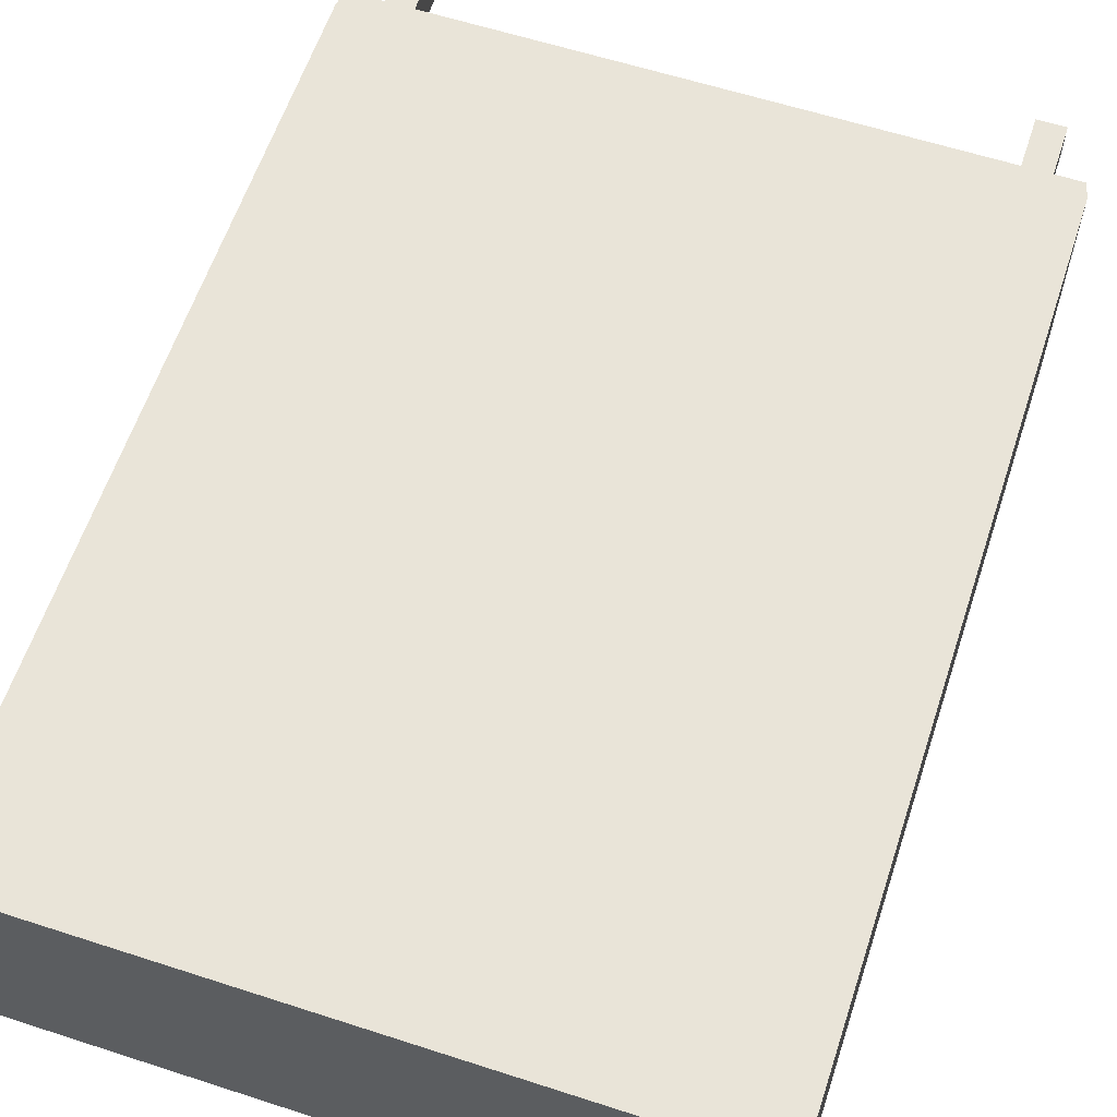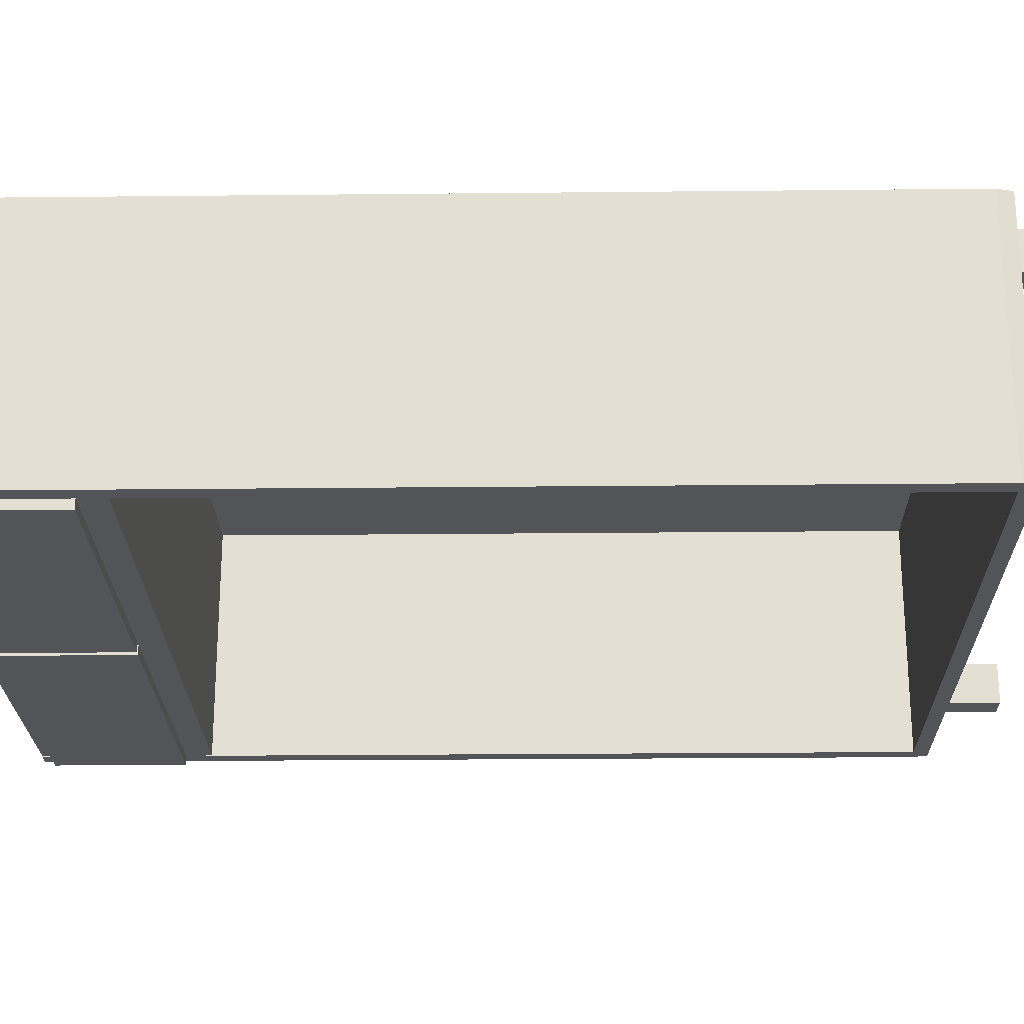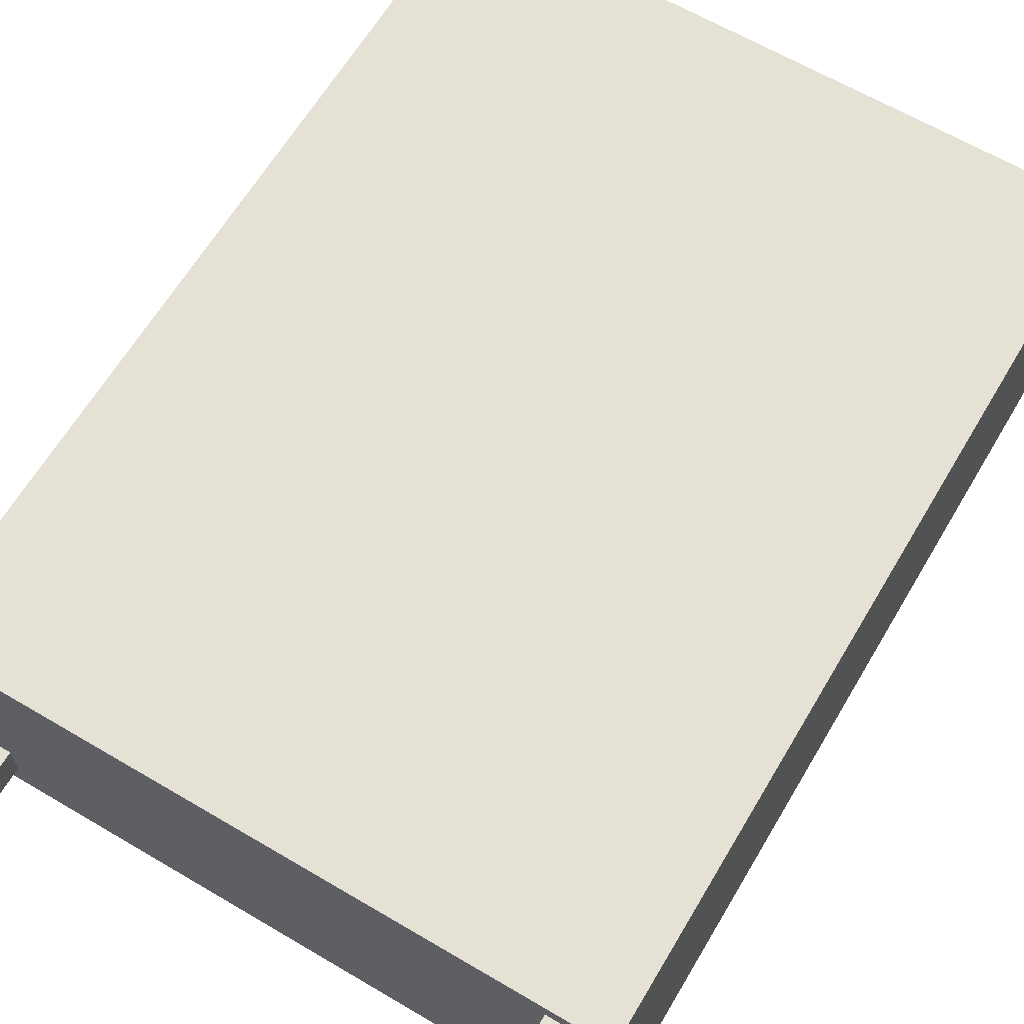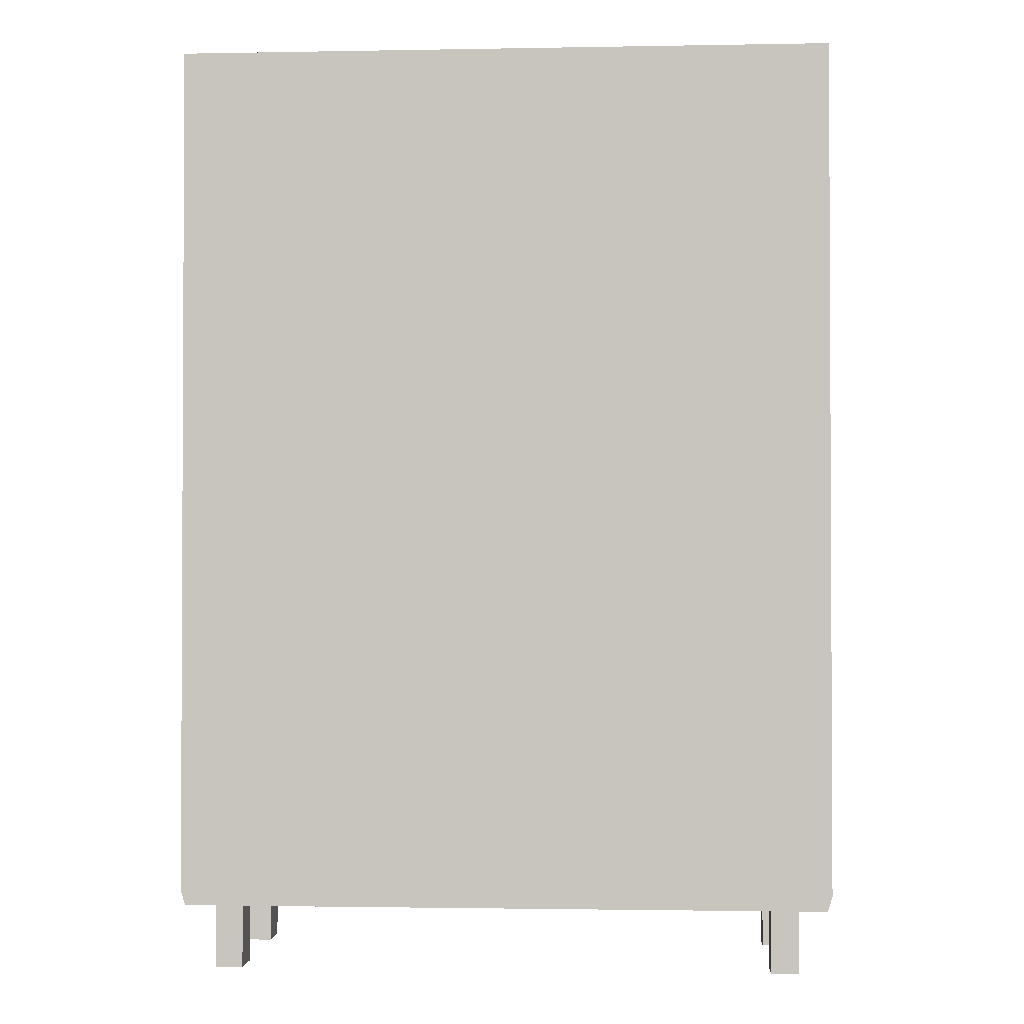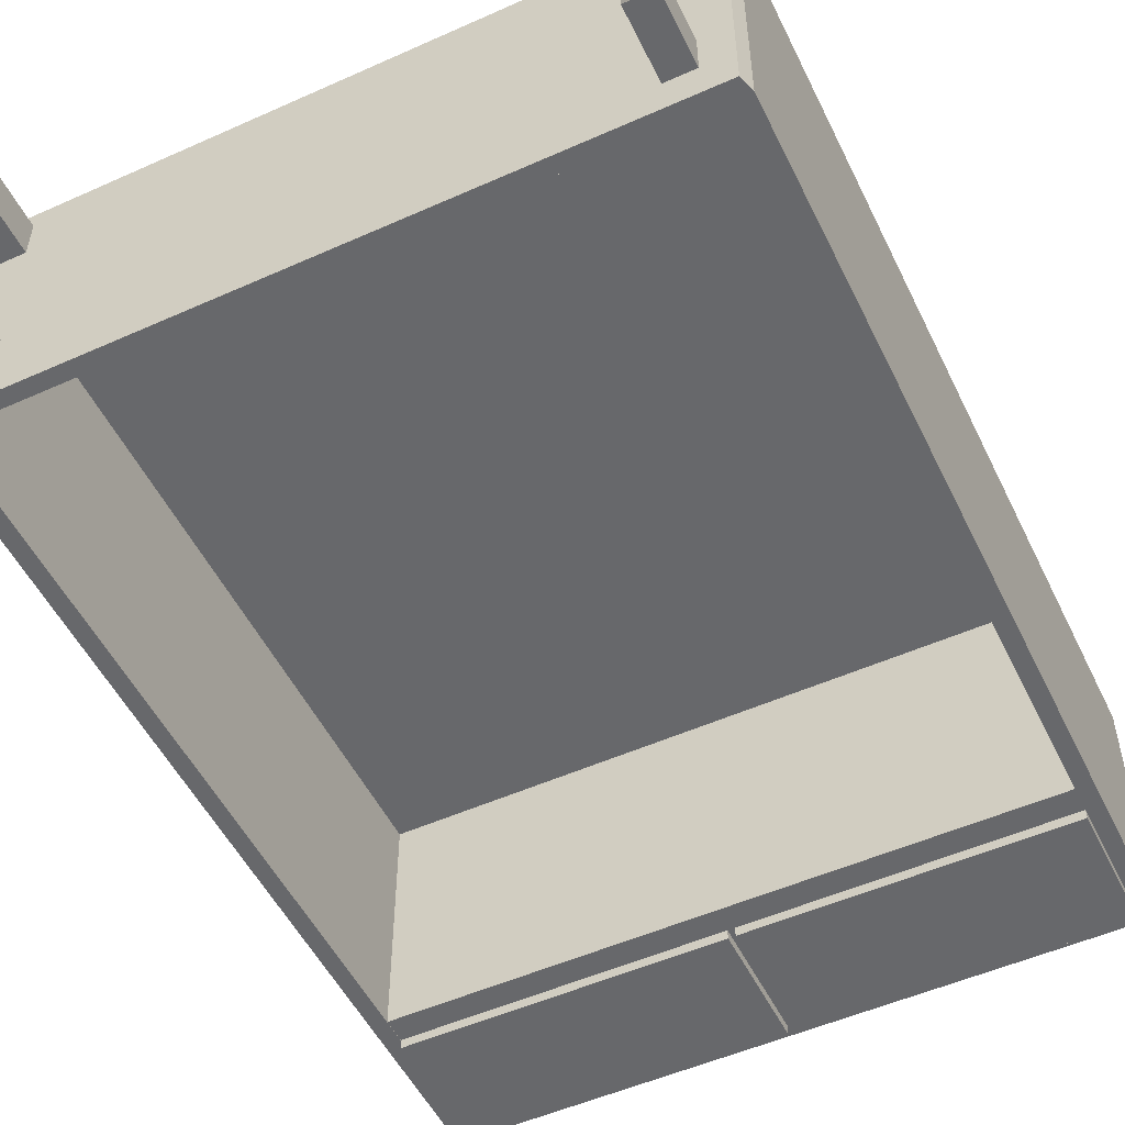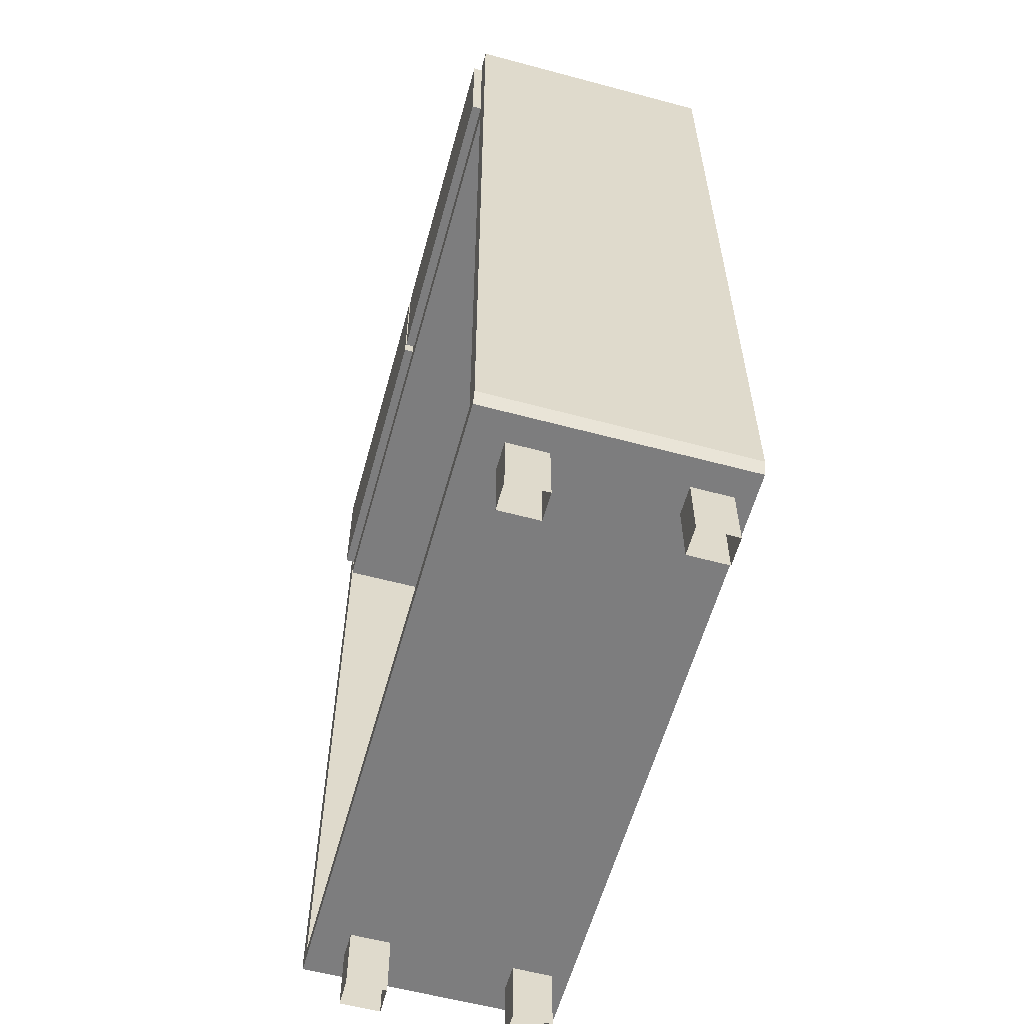
<metadata>
{"format":"obj","ext":"obj","renderer":"f3d","projection":"perspective","resolution":1024,"background":"white","views":[{"elev":60.7,"azim":-161.7,"up":"+Z"},{"elev":-23.6,"azim":-89.0,"up":"+Z"},{"elev":64.1,"azim":30.7,"up":"+Z"},{"elev":-1.6,"azim":3.8,"up":"+Y"},{"elev":-52.3,"azim":25.7,"up":"+Z"},{"elev":-59.1,"azim":-105.4,"up":"+Y"}]}
</metadata>
<code>
o Closet_Frame
v 0.9995 0.1953 -0.3915
v 1.013 0.2407 -0.3915
v 0.9995 0.1953 0.3839
v 1.013 0.2407 0.3839
v -0.9737 0.1953 -0.3915
v -0.9874 0.2407 -0.3915
v -0.9737 0.1953 0.3839
v -0.9874 0.2407 0.3839
v 0.9144 -0.003966 -0.2852
v 0.9144 0.1996 -0.2852
v 0.83 0.1996 -0.1646
v -0.8042 -0.003966 -0.1646
v -0.8886 -0.003966 -0.1646
v -0.8886 0.1996 -0.1646
v -0.8042 -0.003966 0.2095
v -0.8042 0.1996 0.2095
v -0.8042 -0.003966 0.3301
v -0.8042 0.1996 0.3301
v -0.8886 -0.003966 0.2095
v -0.8886 0.1996 0.2095
v -0.8886 -0.003966 0.3301
v -0.8886 0.1996 0.3301
v 0.9144 -0.003966 0.2095
v 0.9144 0.1996 0.2095
v 0.9144 -0.003966 0.3301
v 0.9144 0.1996 0.3301
v 0.83 -0.003966 0.2095
v 0.83 0.1996 0.2095
v 0.83 -0.003966 0.3301
v 0.83 0.1996 0.3301
v 0.9144 -0.003966 -0.1646
v 0.9144 0.1996 -0.1646
v 0.83 -0.003966 -0.1646
v 0.83 0.1996 -0.2852
v 0.83 -0.003966 -0.2852
v -0.8042 -0.003966 -0.2852
v -0.8042 0.1996 -0.2852
v -0.8042 0.1996 -0.1646
v -0.8886 0.1996 -0.2852
v -0.8886 -0.003966 -0.2852
v -0.9254 0.1953 0.3839
v 0.9512 0.1953 0.3839
v 0.9643 0.2407 0.3839
v -0.9385 0.2407 0.3839
v 0.9512 0.1953 -0.3915
v -0.9254 0.1953 -0.3915
v -0.9385 0.2407 -0.3915
v 0.9643 0.2407 -0.3915
v 0.9995 0.1953 0.3253
v 1.013 0.2407 0.3253
v -0.9737 0.1953 0.3253
v -0.9874 0.2407 0.3253
v -0.9385 0.2407 0.3253
v 0.9643 0.2407 0.3253
v 0.9512 0.1953 0.3253
v -0.9254 0.1953 0.3253
v 1.013 2.846 0.3253
v 1.013 2.846 0.3839
v -0.9385 2.846 0.3839
v -0.9874 2.846 0.3839
v -0.9874 2.846 0.3253
v -0.9874 2.846 -0.3915
v 0.9643 2.846 -0.3915
v 1.013 2.846 -0.3915
v 0.9643 2.846 0.3839
v -0.9385 2.846 -0.3915
v -0.9385 2.846 0.3253
v 0.9643 2.846 0.3253
v 0.9724 2.336 -0.3905
v 0.9724 2.844 -0.3905
v 0.9724 2.336 0.3703
v 0.9724 2.844 0.3703
v -0.9468 2.336 -0.3905
v -0.9468 2.844 -0.3905
v -0.9468 2.336 0.3703
v -0.9468 2.844 0.3703
v 0.002941 2.413 -0.3905
v 0.002941 2.804 -0.3905
v -0.9378 2.413 -0.3905
v -0.9378 2.804 -0.3905
v 0.02392 2.413 -0.3905
v 0.02392 2.804 -0.3905
v 0.9647 2.413 -0.3905
v 0.9647 2.804 -0.3905
v 0.002941 2.413 -0.3905
v 0.002941 2.804 -0.3905
v -0.9378 2.804 -0.3905
v -0.9378 2.413 -0.3905
v 0.02392 2.413 -0.3905
v 0.02392 2.804 -0.3905
v 0.9647 2.804 -0.3905
v 0.9647 2.413 -0.3905
v 0.002941 2.413 -0.3905
v 0.002941 2.804 -0.3905
v -0.9378 2.804 -0.3905
v -0.9378 2.413 -0.3905
v 0.02392 2.413 -0.3905
v 0.02392 2.804 -0.3905
v 0.9647 2.804 -0.3905
v 0.9647 2.413 -0.3905
v 0.002941 2.413 -0.4192
v 0.002941 2.804 -0.4192
v -0.9378 2.804 -0.4192
v -0.9378 2.413 -0.4192
v 0.02392 2.413 -0.4192
v 0.02392 2.804 -0.4192
v 0.9647 2.804 -0.4192
v 0.9647 2.413 -0.4192
f 49 50 4 3
f 41 44 8 7
f 51 52 6 5
f 45 48 2 1
f 56 51 5 46
f 50 2 64 57
f 15 16 18 17
f 17 18 22 21
f 21 22 20 19
f 19 20 16 15
f 23 24 26 25
f 25 26 30 29
f 29 30 28 27
f 27 28 24 23
f 9 10 32 31
f 31 32 11 33
f 33 11 34 35
f 35 34 10 9
f 36 37 38 12
f 12 38 14 13
f 13 14 39 40
f 40 39 37 36
f 6 52 61 62
f 53 54 48 47
f 49 55 45 1
f 55 56 46 45
f 5 6 47 46
f 46 47 48 45
f 3 4 43 42
f 42 43 44 41
f 42 41 56 55
f 3 42 55 49
f 44 43 65 59
f 2 48 63 64
f 47 6 62 66
f 41 7 51 56
f 7 8 52 51
f 1 2 50 49
f 68 57 64 63
f 61 67 66 62
f 59 65 68 67
f 60 59 67 61
f 65 58 57 68
f 8 44 59 60
f 4 50 57 58
f 53 47 66 67
f 52 8 60 61
f 43 4 58 65
f 54 53 67 68
f 48 54 68 63
f 69 70 72 71
f 71 72 76 75
f 75 76 74 73
f 73 74 70 69
f 71 75 73 69
f 76 72 70 74
f 79 77 78 80
f 83 84 82 81
f 88 87 95 96
f 87 86 94 95
f 78 77 85 86
f 84 91 90 82
f 83 92 91 84
f 80 78 86 87
f 79 80 87 88
f 81 89 92 83
f 82 90 89 81
f 77 79 88 85
f 100 108 107 99
f 99 107 106 98
f 89 97 100 92
f 90 98 97 89
f 85 88 96 93
f 86 85 93 94
f 91 99 98 90
f 92 100 99 91
f 104 103 102 101
f 108 105 106 107
f 95 94 102 103
f 96 95 103 104
f 97 105 108 100
f 98 106 105 97
f 93 96 104 101
f 94 93 101 102

</code>
